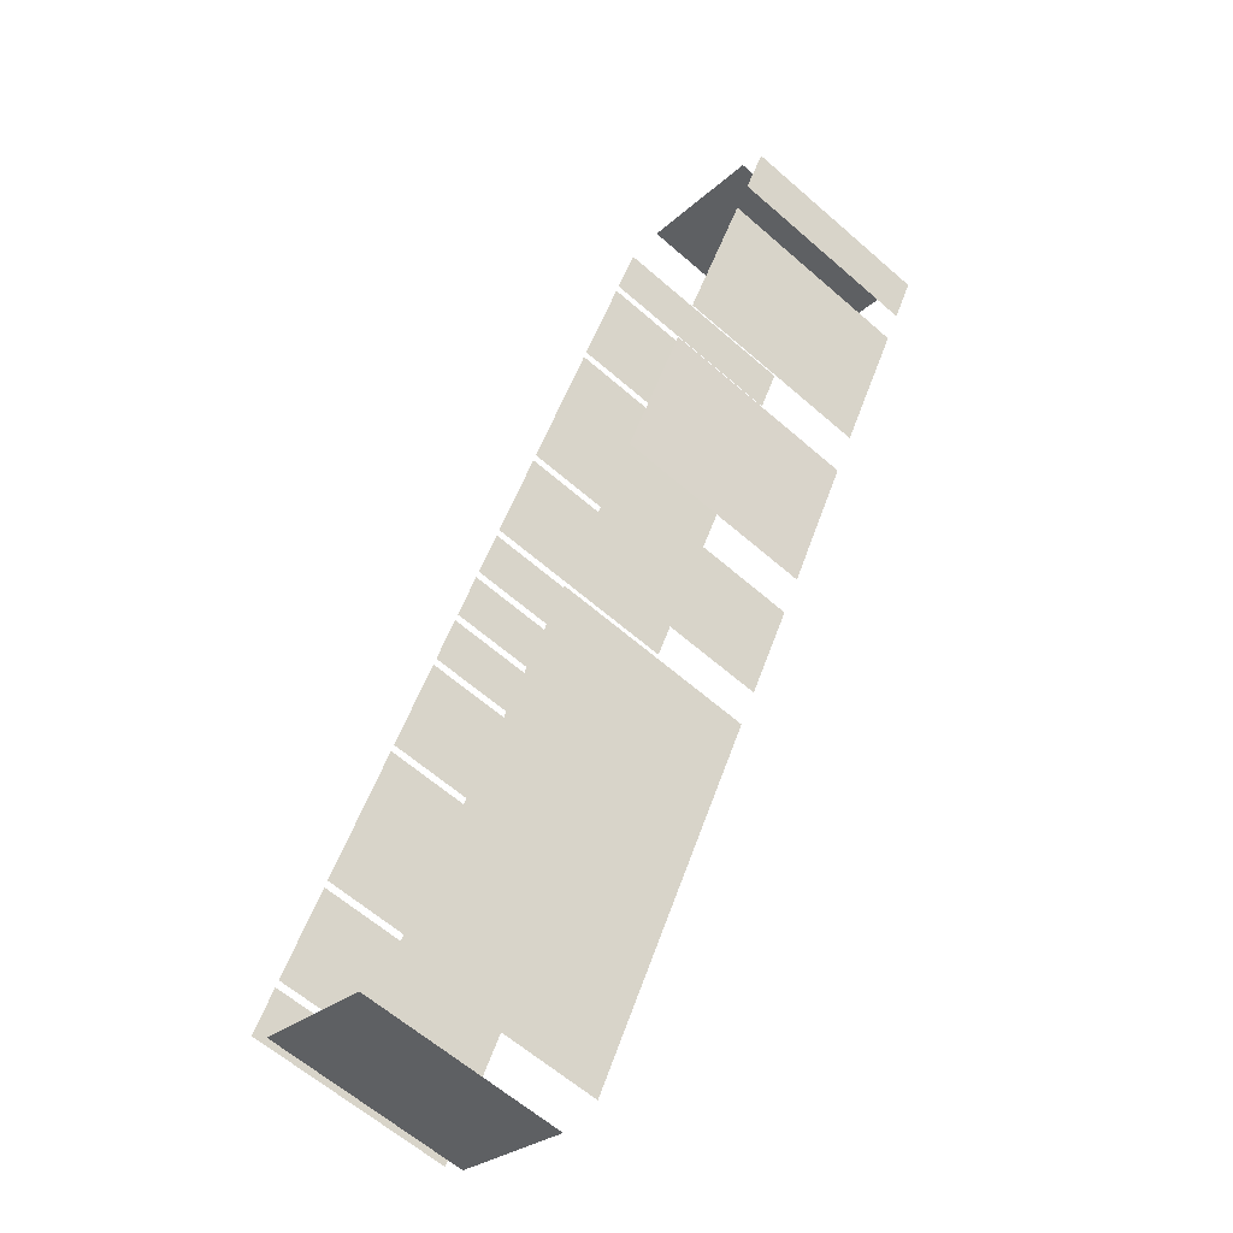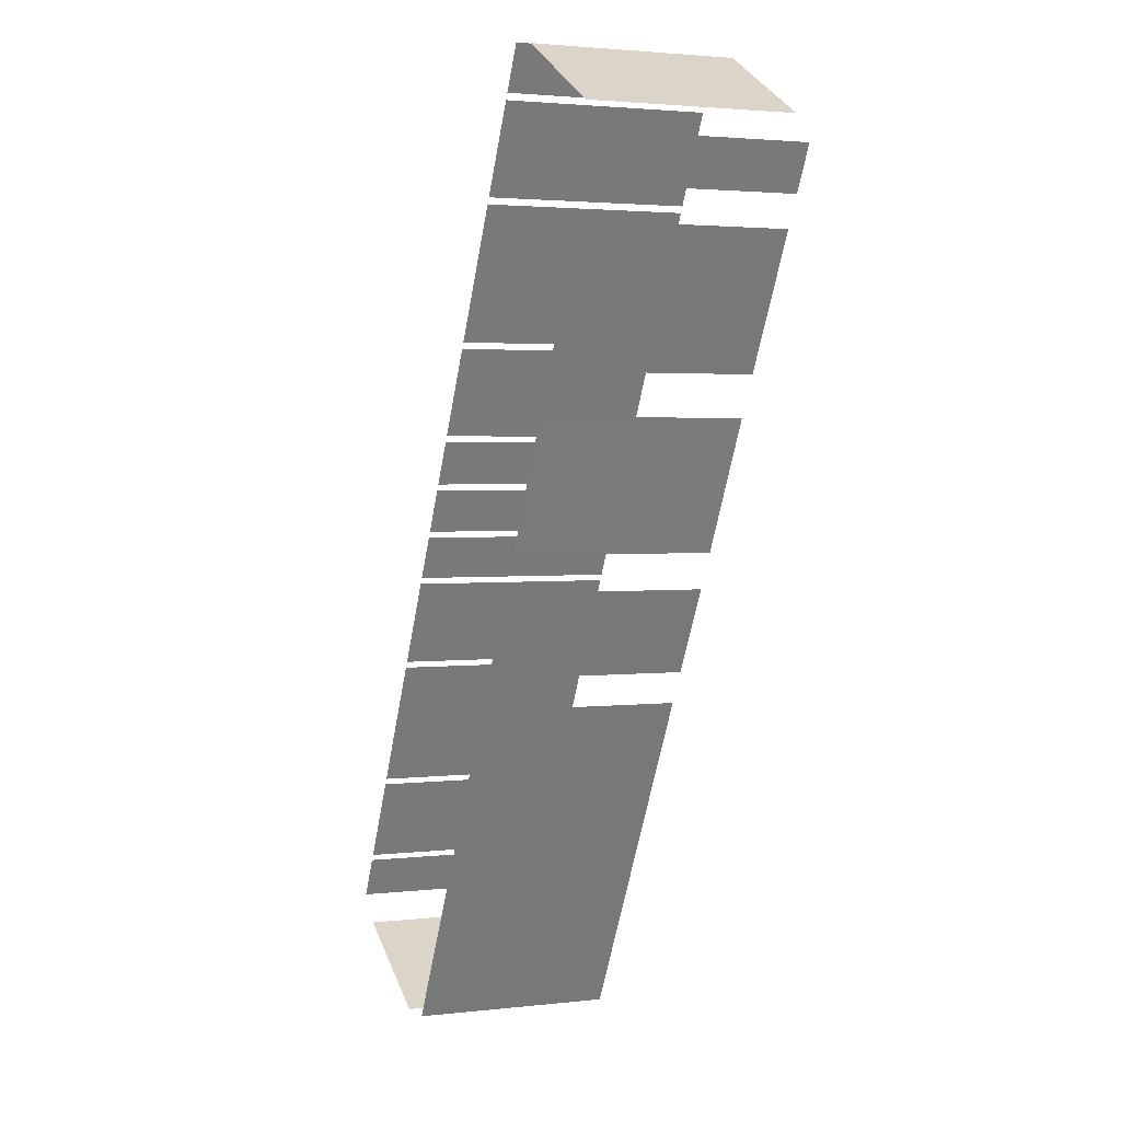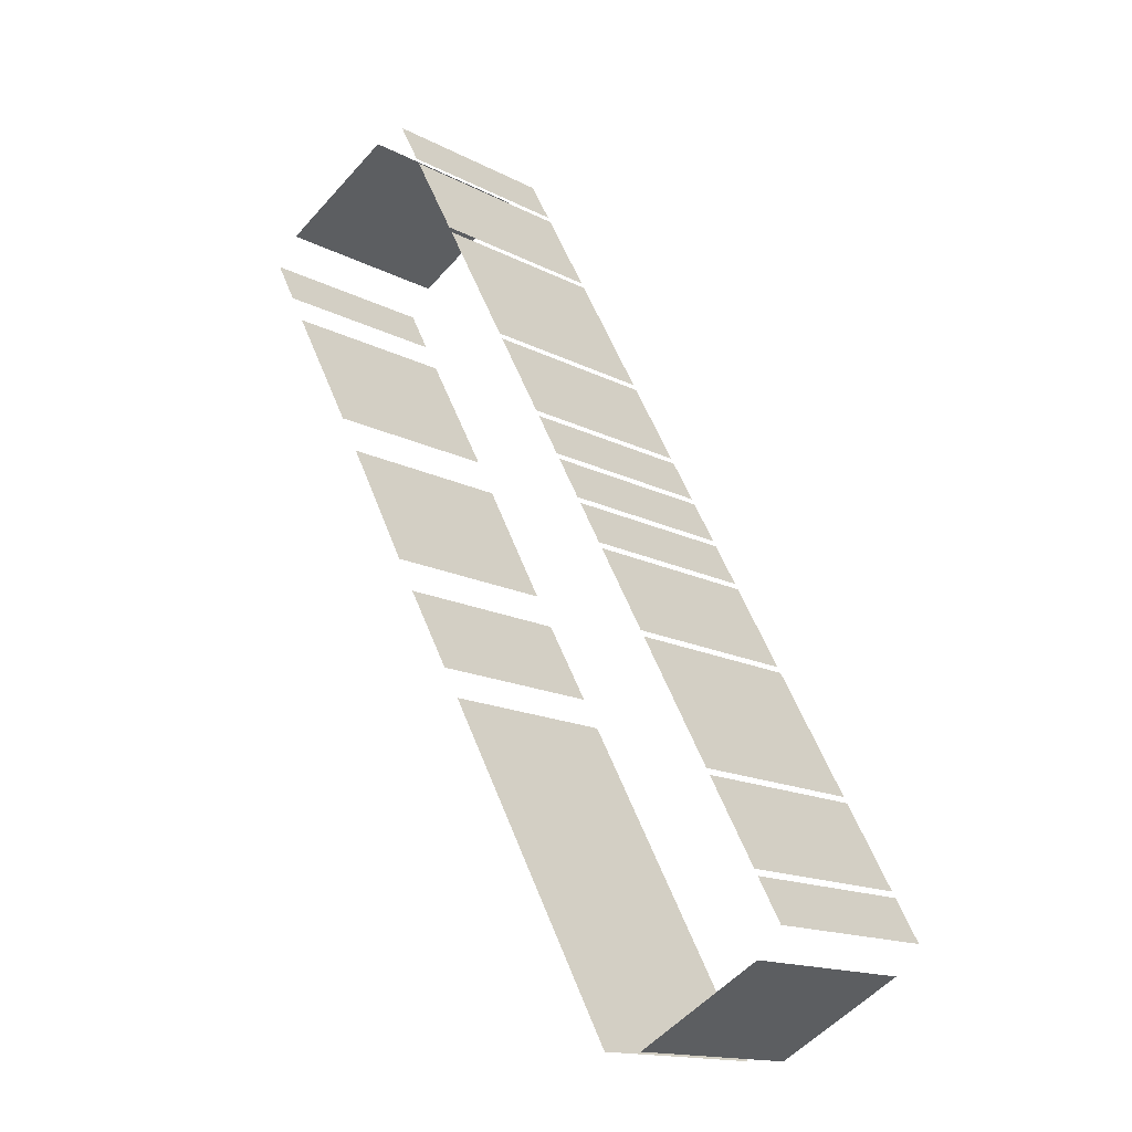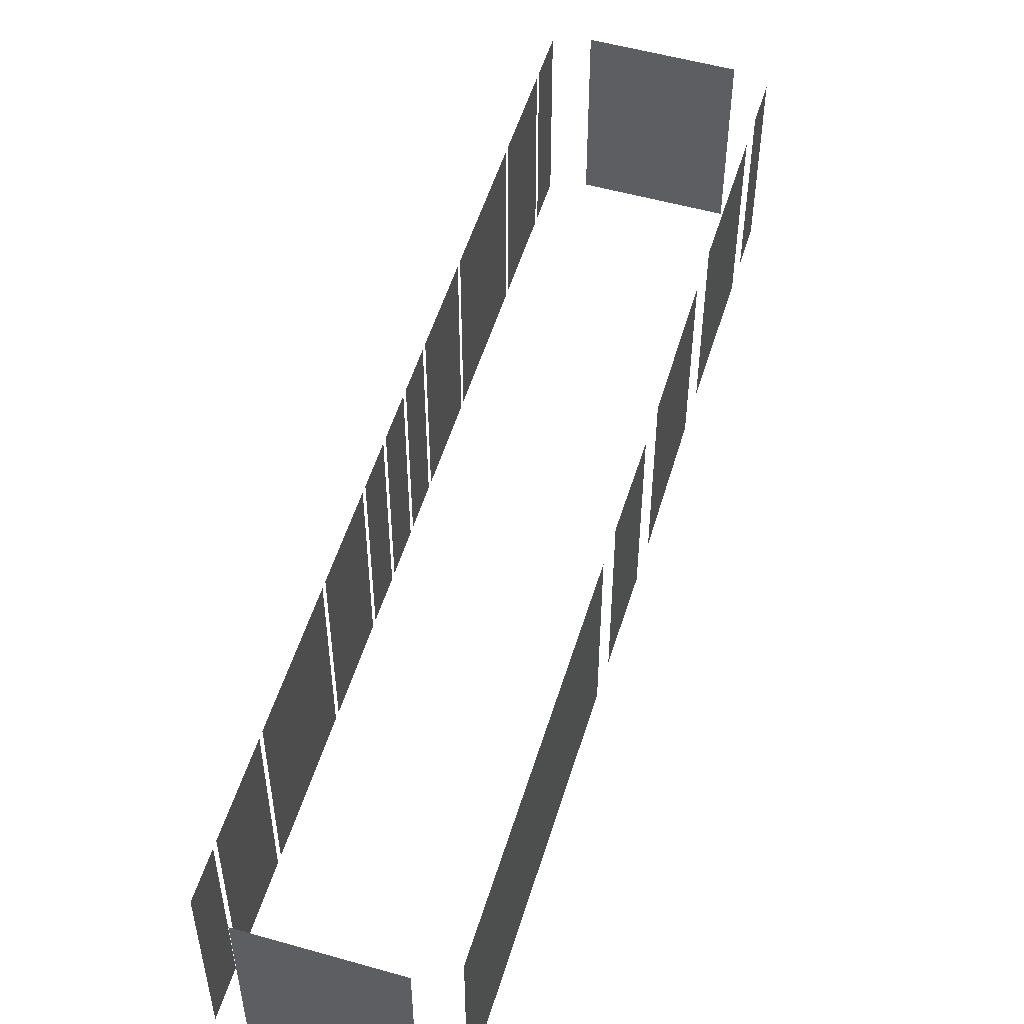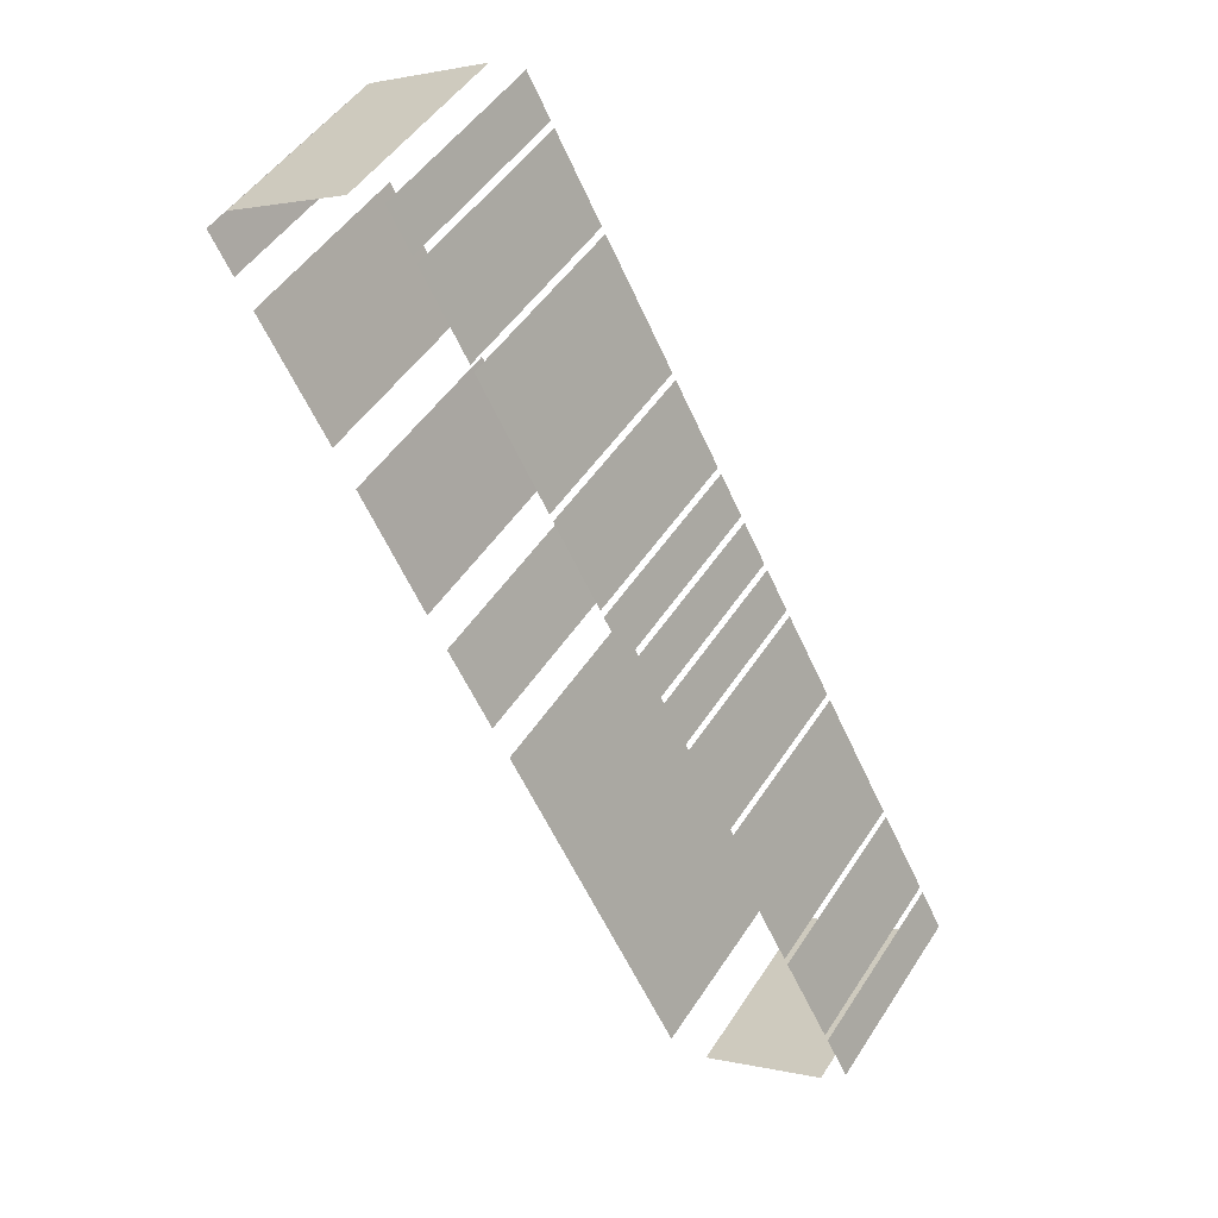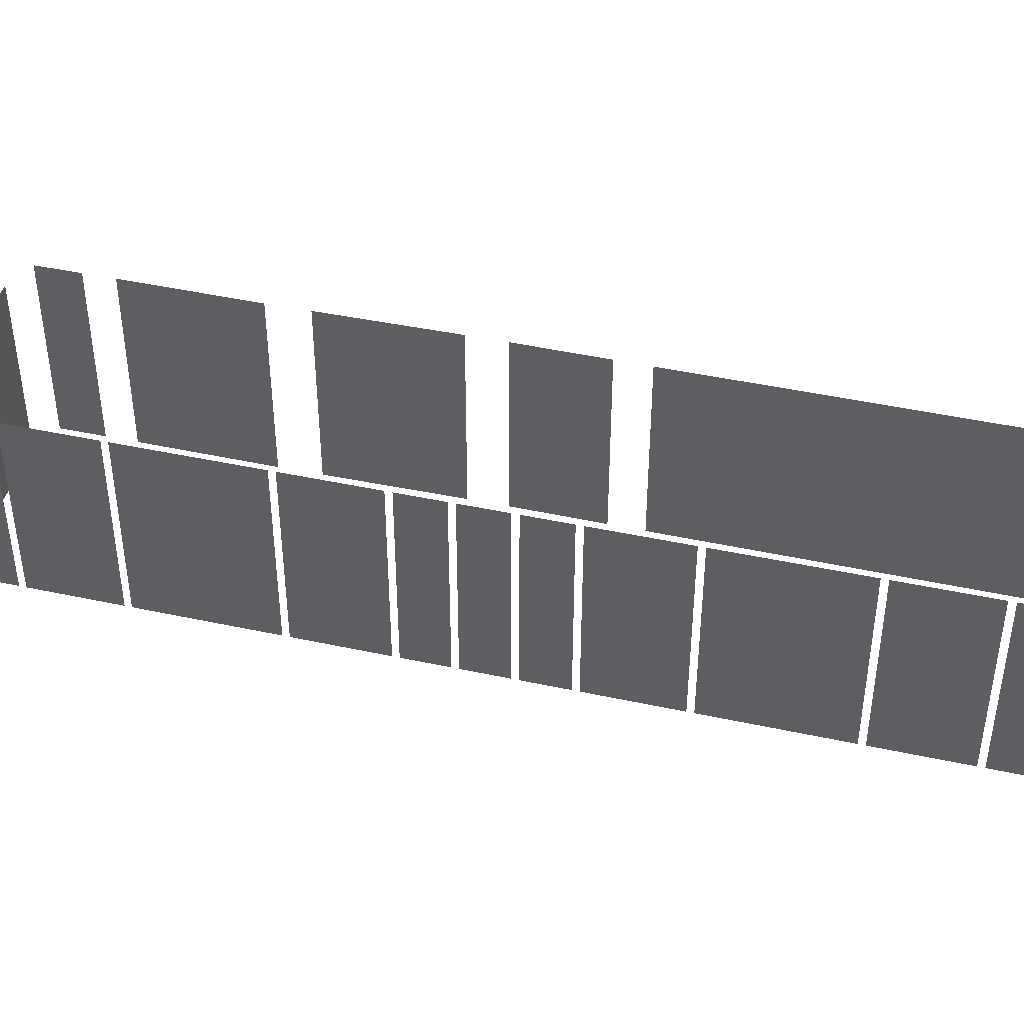
<metadata>
{"format":"obj","ext":"obj","renderer":"f3d","projection":"perspective","resolution":1024,"background":"white","views":[{"elev":-62.4,"azim":48.5,"up":"+Y"},{"elev":2.4,"azim":67.8,"up":"+Y"},{"elev":-15.2,"azim":-138.0,"up":"+Y"},{"elev":53.3,"azim":-11.7,"up":"+Z"},{"elev":48.0,"azim":-148.7,"up":"+Y"},{"elev":43.3,"azim":-104.0,"up":"+Z"}]}
</metadata>
<code>
o geometryt000010000010000110010110000110000110100000010110st143
v 1108 -54.7 187.7
v 1108 -55.97 187.7
v 1108 -55.97 193.7
v 1108 -54.7 193.7
v 1110 -51.99 193.7
v 1110 -51.99 187.7
v 1108 -54.52 187.7
v 1108 -54.52 193.7
v 1112 -48.01 193.7
v 1112 -48.01 187.7
v 1110 -51.8 187.7
v 1110 -51.8 193.7
v 1113 -45.3 193.7
v 1113 -45.3 187.7
v 1112 -47.83 187.7
v 1112 -47.83 193.7
v 1114 -43.85 193.7
v 1114 -43.85 187.7
v 1113 -45.11 187.7
v 1113 -45.11 193.7
v 1115 -42.4 187.7
v 1114 -43.66 187.7
v 1114 -43.66 193.7
v 1115 -42.4 193.7
v 1116 -40.95 187.7
v 1115 -42.21 187.7
v 1115 -42.21 193.7
v 1116 -40.95 193.7
v 1117 -38.24 187.7
v 1116 -40.76 187.7
v 1116 -40.76 193.7
v 1117 -38.24 193.7
v 1119 -34.26 193.7
v 1119 -34.26 187.7
v 1117 -38.05 187.7
v 1117 -38.05 193.7
v 1121 -31.54 187.7
v 1119 -34.07 187.7
v 1119 -34.07 193.7
v 1121 -31.54 193.7
v 1122 -30.09 193.7
v 1122 -30.09 187.7
v 1121 -31.36 187.7
v 1121 -31.36 193.7
v 1108 -56.77 193.7
v 1108 -56.77 187.7
v 1112 -58.84 187.7
v 1112 -58.84 193.7
v 1117 -51.5 193.7
v 1113 -58.79 187.7
v 1119 -48.7 187.7
v 1113 -58.79 193.7
v 1119 -48.7 193.7
v 1119 -47.73 187.7
v 1121 -45.22 187.7
v 1121 -45.22 193.7
v 1119 -47.73 193.7
v 1123 -40.65 193.7
v 1121 -44.14 187.7
v 1123 -40.33 187.7
v 1121 -44.14 193.7
v 1123 -40.33 193.7
v 1126 -32.35 187.7
v 1123 -30.29 187.7
v 1123 -30.29 193.7
v 1126 -32.35 193.7
v 1124 -38.3 193.7
v 1124 -39.14 187.7
v 1126 -35.36 187.7
v 1124 -39.14 193.7
v 1126 -35.36 193.7
v 1126 -34.48 187.7
v 1127 -33.21 187.7
v 1127 -33.21 193.7
v 1126 -34.48 193.7
f 5 6 7
f 5 7 8
f 13 14 15
f 13 15 16
f 17 18 19
f 17 19 20
f 21 22 23
f 24 21 23
f 25 26 27
f 28 25 27
f 29 30 31
f 32 29 31
f 33 34 35
f 33 35 36
f 37 38 39
f 40 37 39
f 45 46 47
f 45 47 48
f 49 50 51
f 52 50 49
f 49 51 53
f 54 55 56
f 57 54 56
f 58 59 60
f 61 59 58
f 58 60 62
f 63 64 65
f 66 63 65
f 67 68 69
f 70 68 67
f 67 69 71
f 72 73 74
f 75 72 74
f 1 2 3
f 4 1 3
f 9 10 11
f 9 11 12
f 41 42 43
f 41 43 44

</code>
